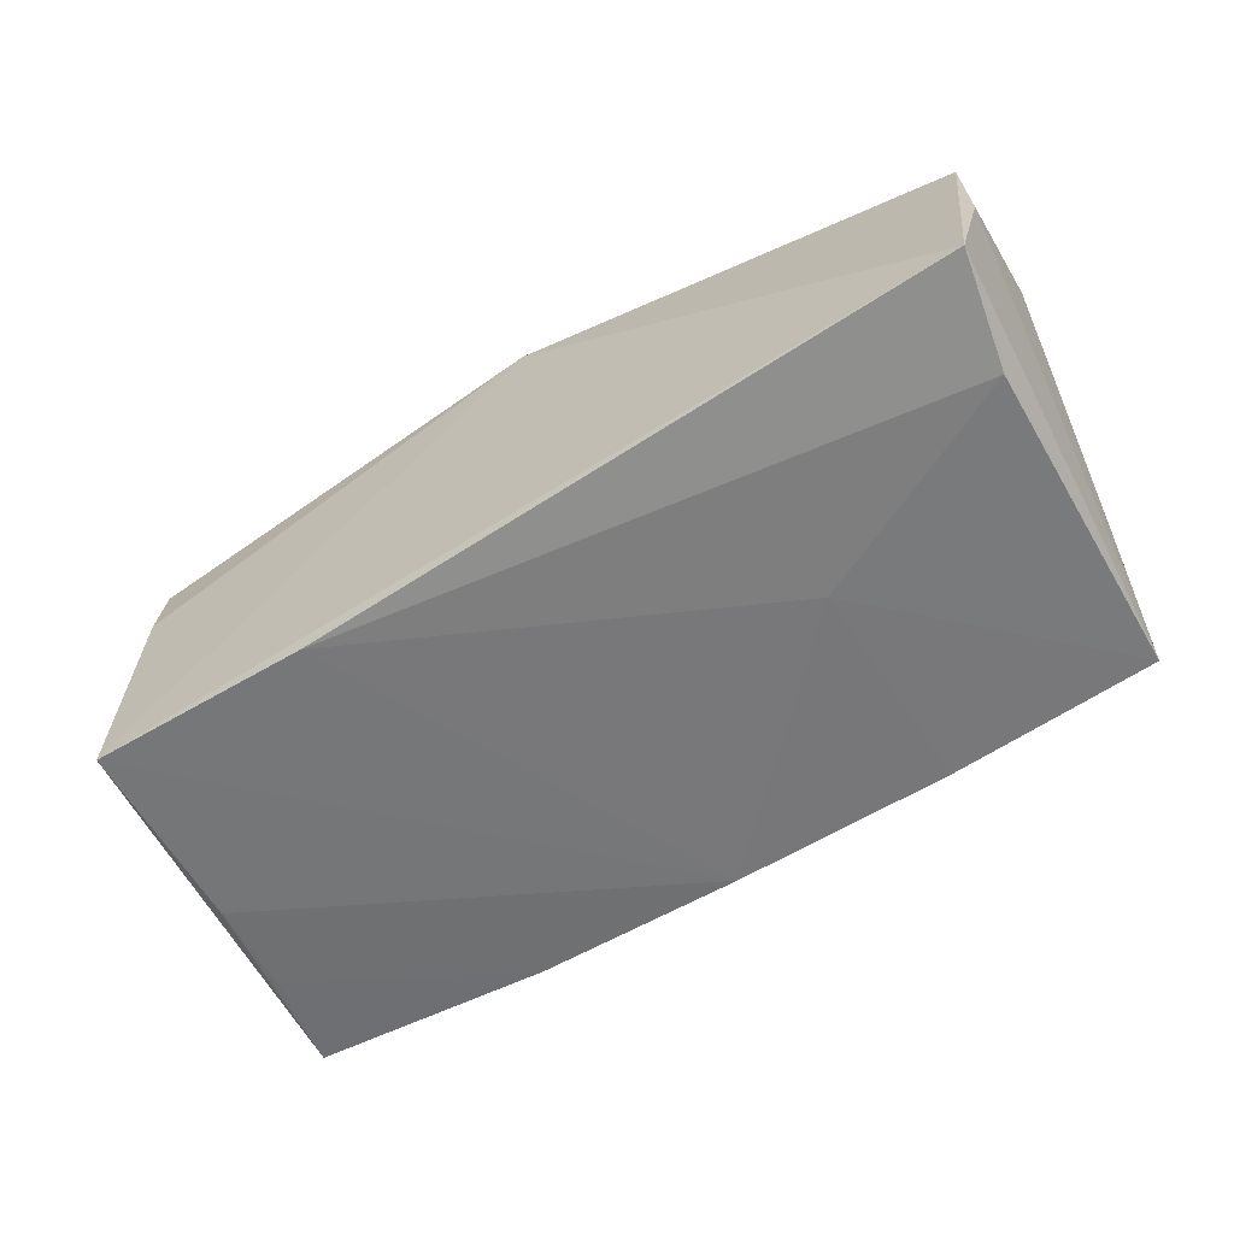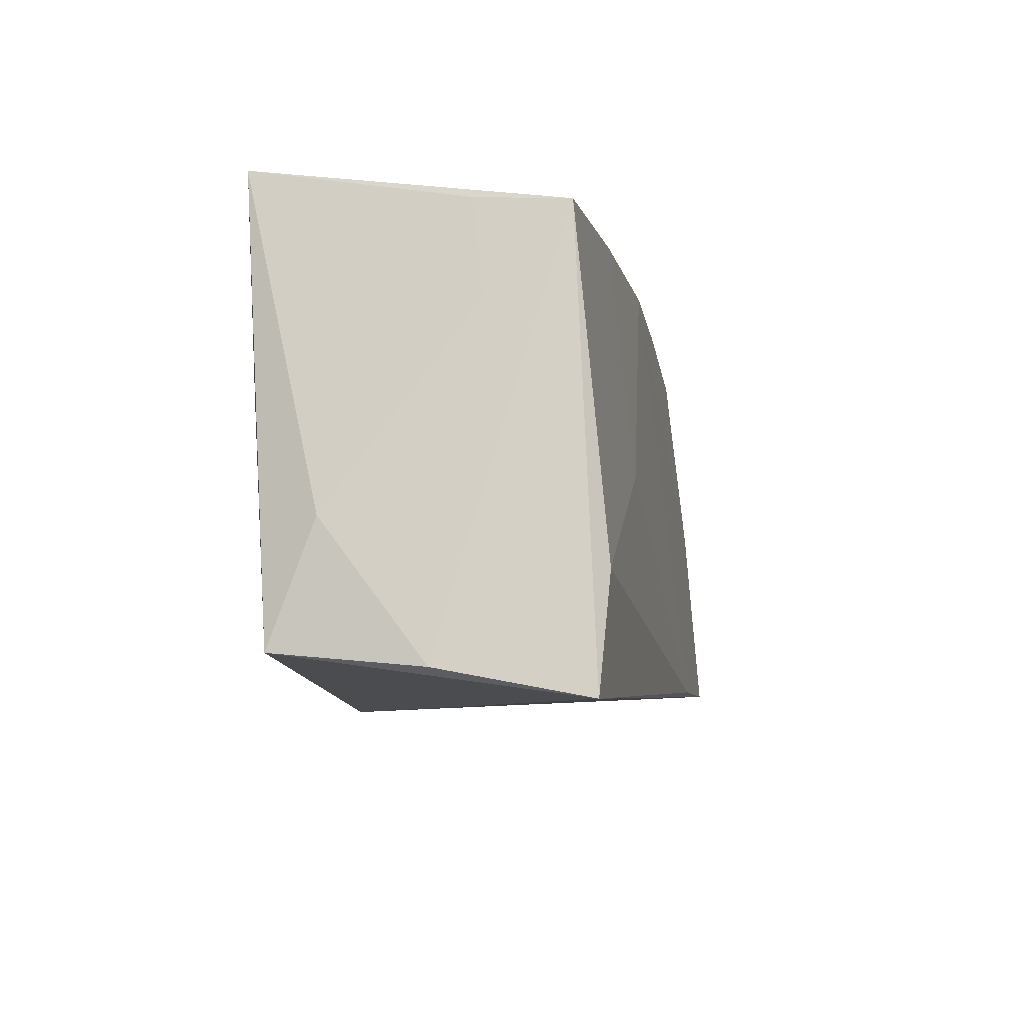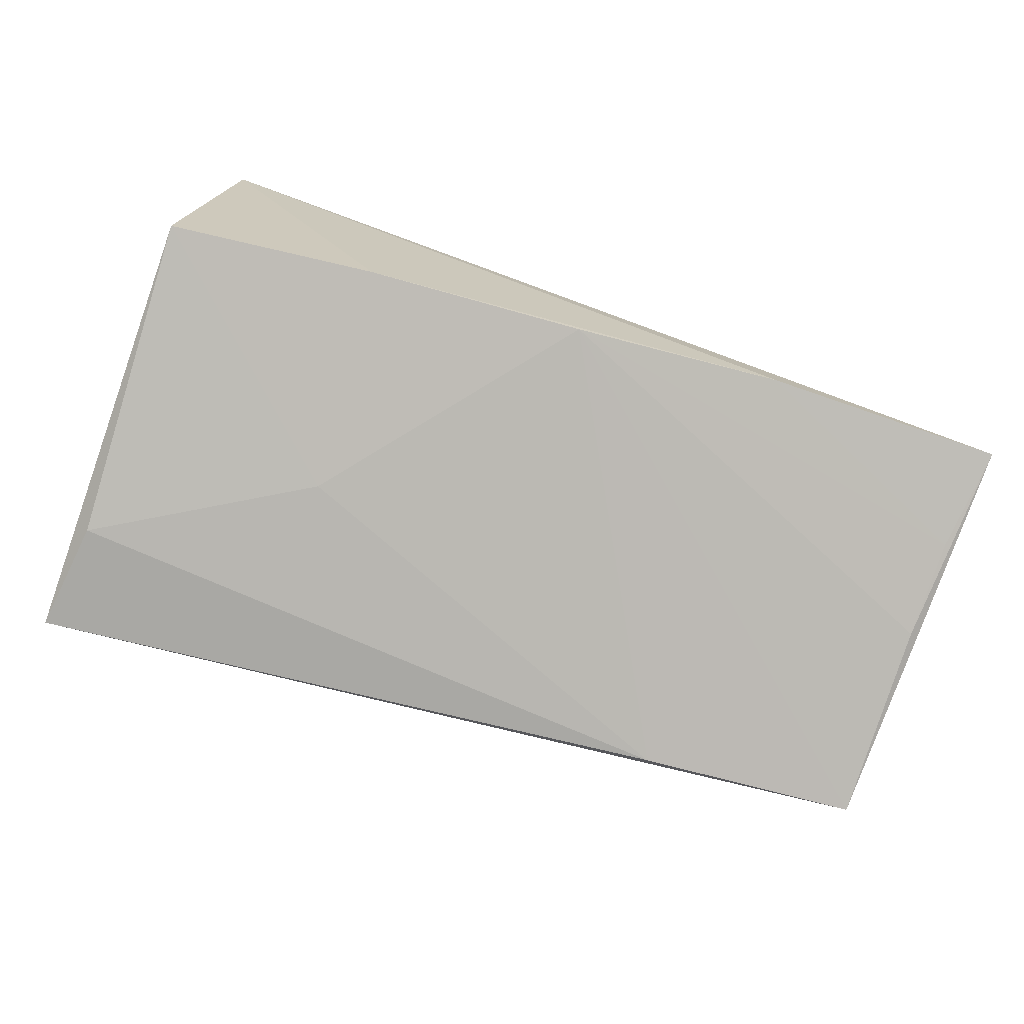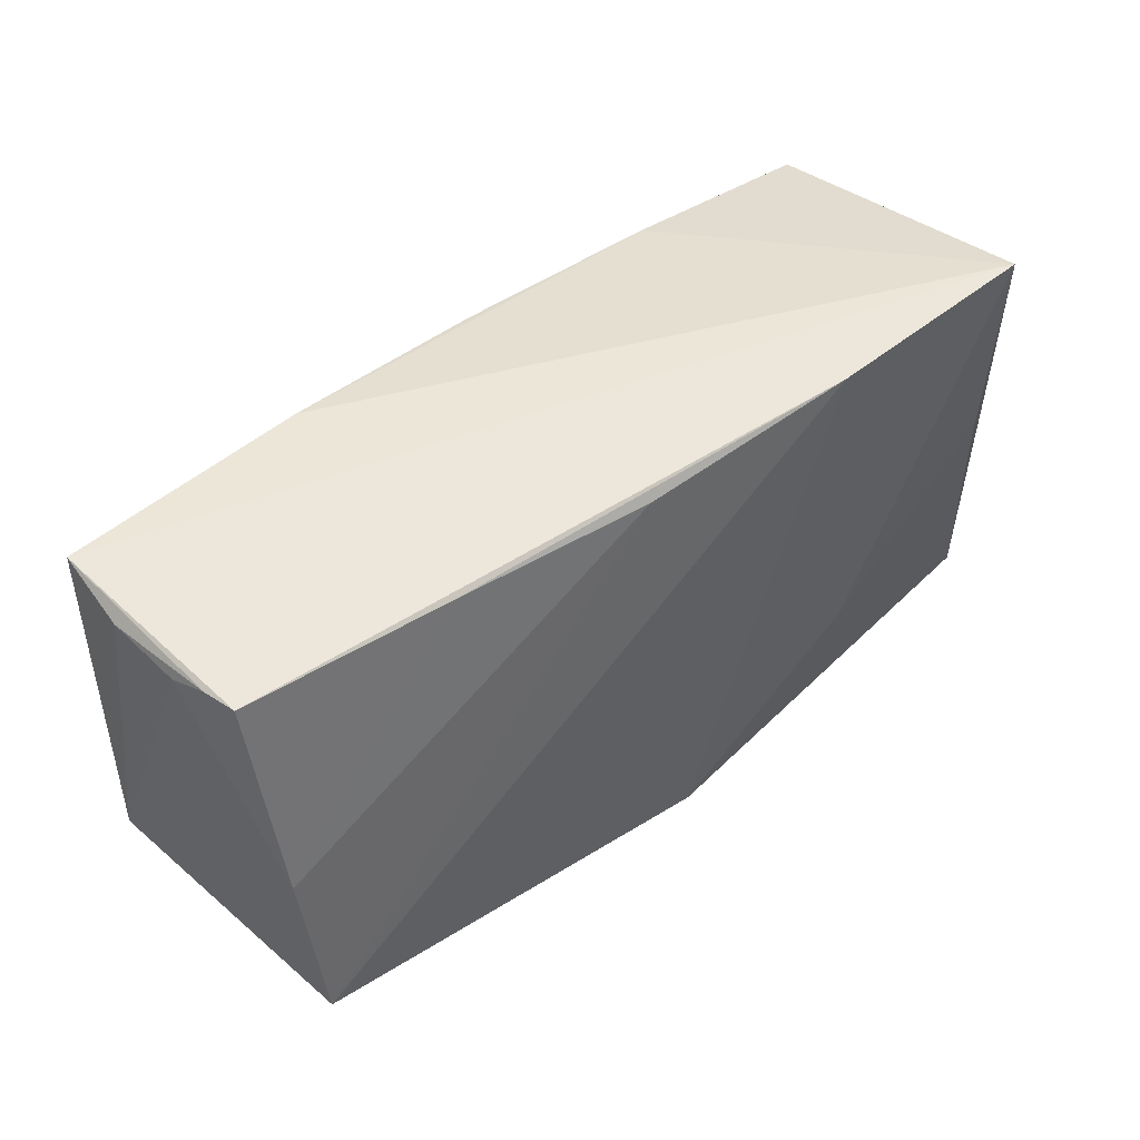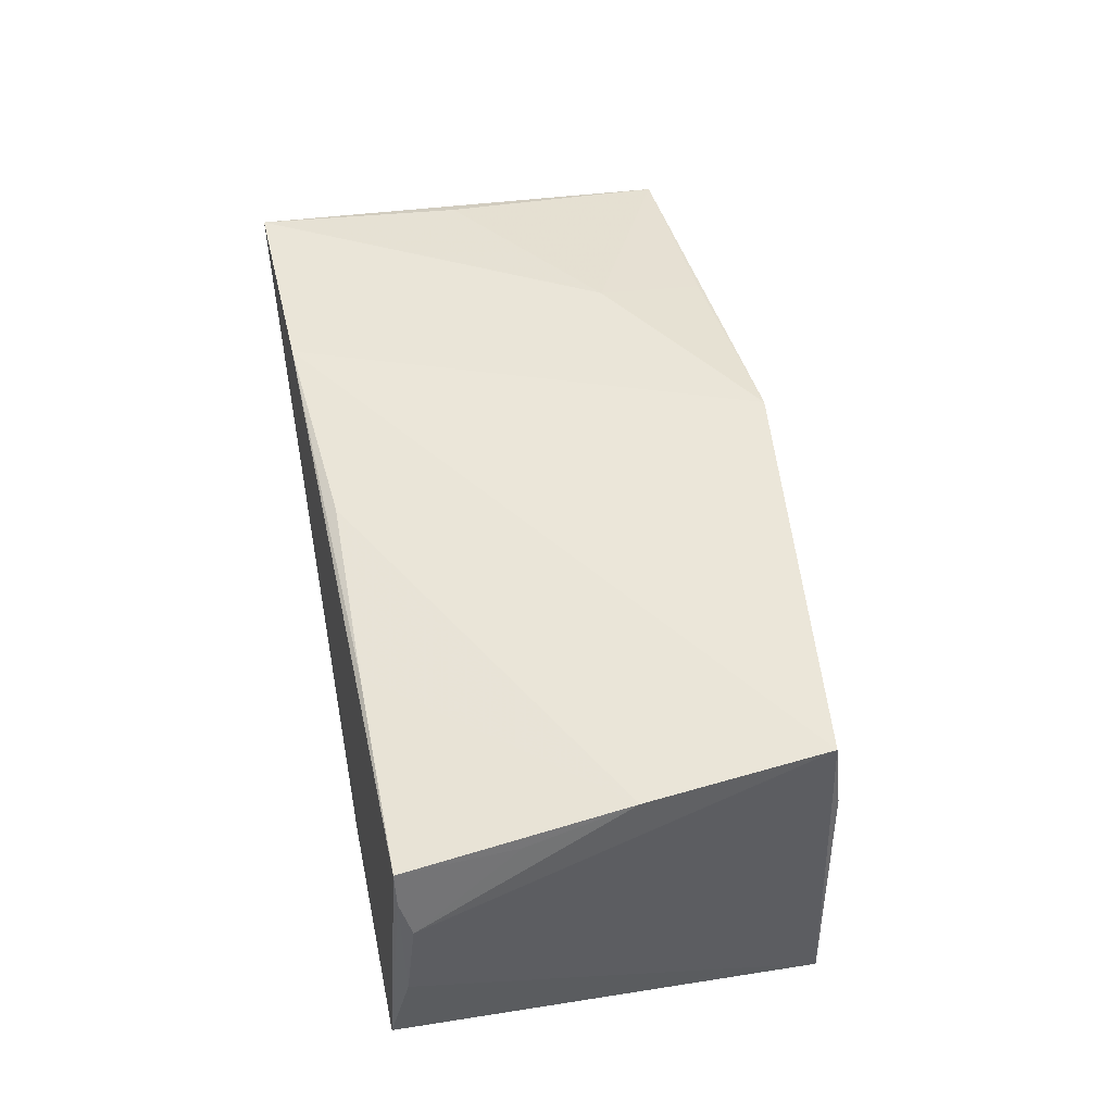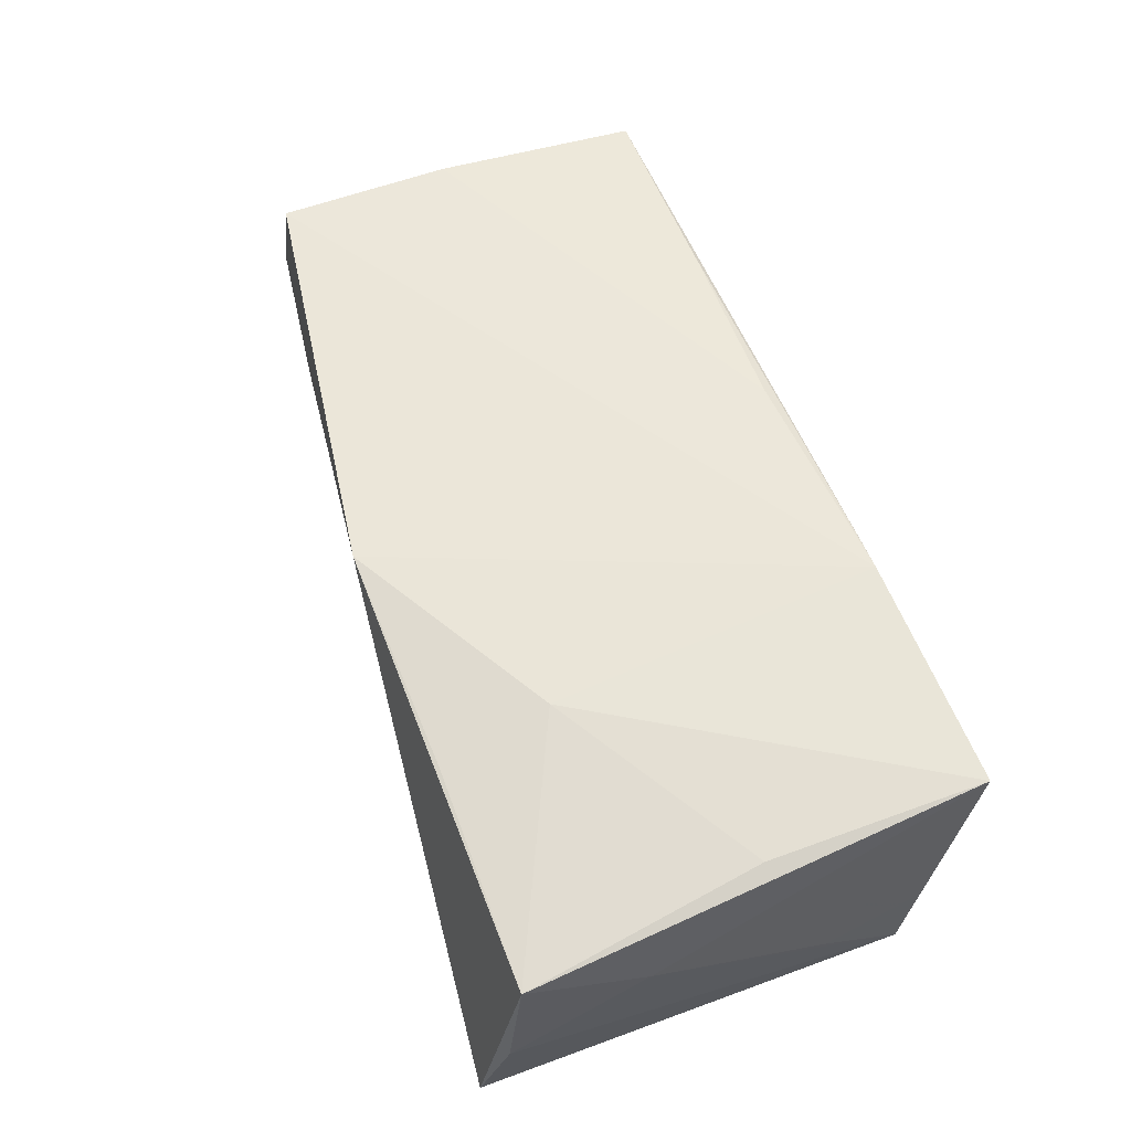
<metadata>
{"format":"obj","ext":"obj","renderer":"f3d","projection":"perspective","resolution":1024,"background":"white","views":[{"elev":-61.3,"azim":27.6,"up":"+Z"},{"elev":-10.8,"azim":100.8,"up":"+Y"},{"elev":-79.5,"azim":161.0,"up":"+Z"},{"elev":46.2,"azim":-43.0,"up":"+Y"},{"elev":44.0,"azim":-101.6,"up":"+Z"},{"elev":60.3,"azim":70.2,"up":"+Z"}]}
</metadata>
<code>
v -0.02802 -0.02274 -0.01981
v -0.05315 -0.02038 0.01684
v -0.05668 0.02809 -0.0144
v -0.001667 0.02615 -0.01692
v -0.05579 0.02634 0.0115
v -0.05307 -0.02138 0.008257
v 0.0201 0.02744 0.01973
v -0.05647 0.02623 0.00751
v 0.05287 -0.01166 0.009992
v -0.001033 -0.02712 0.01966
v 0.04796 0.002582 0.01859
v 0.0481 0.02809 0.02
v 0.02276 -0.002737 -0.01924
v -0.05467 -0.02088 -0.01901
v 0.02484 0.02447 -0.01671
v -0.05718 0.02491 0.003208
v -0.03117 0.0262 0.01469
v -0.02719 0.02809 -0.01565
v 0.04998 0.02178 -0.0164
v -0.05756 0.02596 -0.005514
v 0.05005 -0.03076 -0.01873
v -0.05464 0.003306 -0.01718
v -0.05473 0.0007789 0.01518
v 0.05096 0.01123 -0.006968
v 0.0496 0.02277 -0.005593
v -0.05547 0.01302 0.01213
v -0.007422 0.02561 0.01768
v 0.0257 -0.02586 0.01772
v -0.0549 0.01538 -0.01588
v 0.02386 -0.01256 0.01992
v 0.05184 -0.02562 0.01557
v 0.04829 -0.01735 -0.01981
v 0.05229 -0.02747 -0.001746
f 9 12 31
f 24 12 9
f 9 19 24
f 20 14 16
f 16 14 2
f 12 30 11
f 11 31 12
f 30 31 11
f 3 14 20
f 3 5 12
f 32 19 21
f 25 19 12
f 12 24 25
f 25 24 19
f 20 16 8
f 8 3 20
f 5 3 8
f 5 8 26
f 26 8 16
f 7 27 2
f 7 30 12
f 12 5 7
f 2 27 23
f 5 26 23
f 23 16 2
f 23 26 16
f 13 19 32
f 14 3 22
f 22 4 14
f 12 19 15
f 19 13 15
f 15 13 4
f 18 3 12
f 12 15 18
f 18 15 4
f 28 31 30
f 14 21 10
f 10 28 30
f 10 21 31
f 31 28 10
f 10 7 2
f 30 7 10
f 33 19 9
f 33 21 19
f 9 31 33
f 31 21 33
f 5 23 17
f 17 23 27
f 17 7 5
f 27 7 17
f 14 4 1
f 4 13 1
f 1 13 32
f 32 21 1
f 1 21 14
f 4 22 29
f 29 18 4
f 29 22 3
f 3 18 29
f 2 14 6
f 6 10 2
f 14 10 6

</code>
